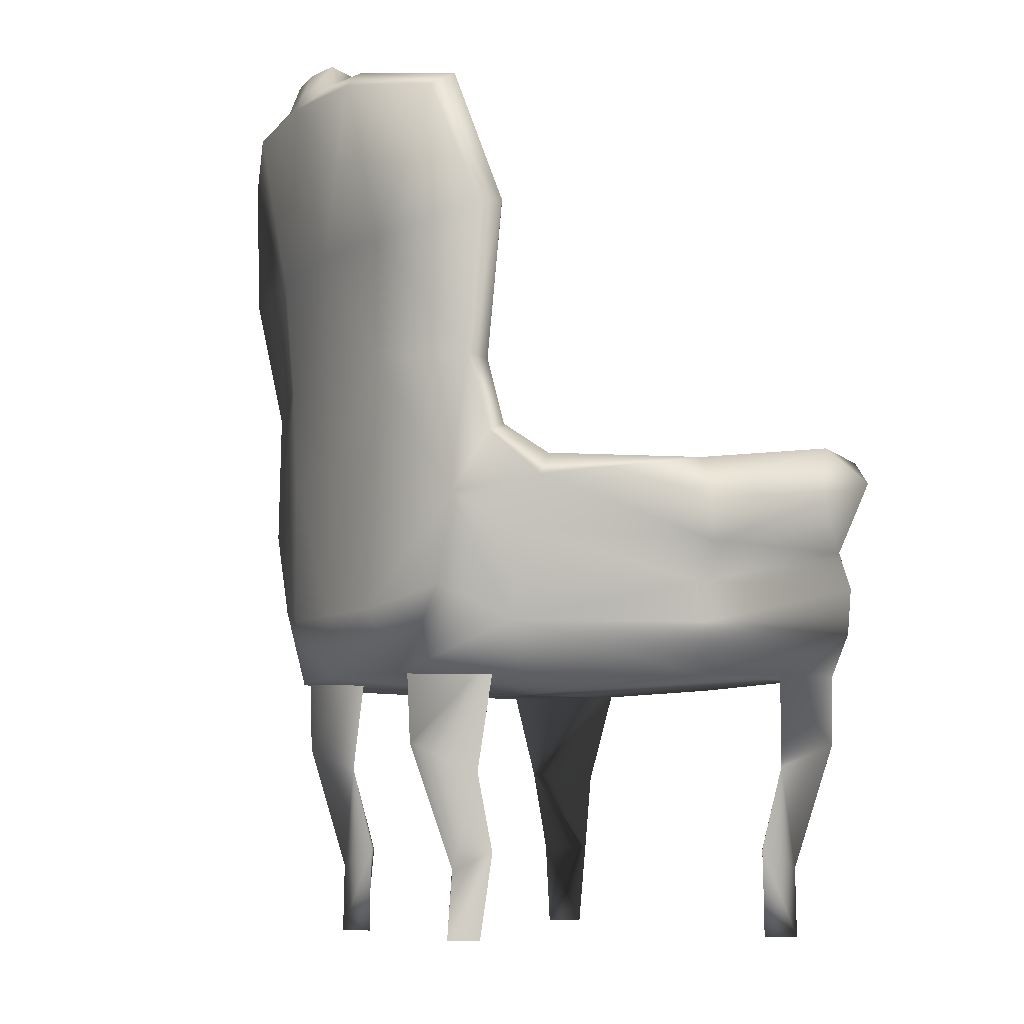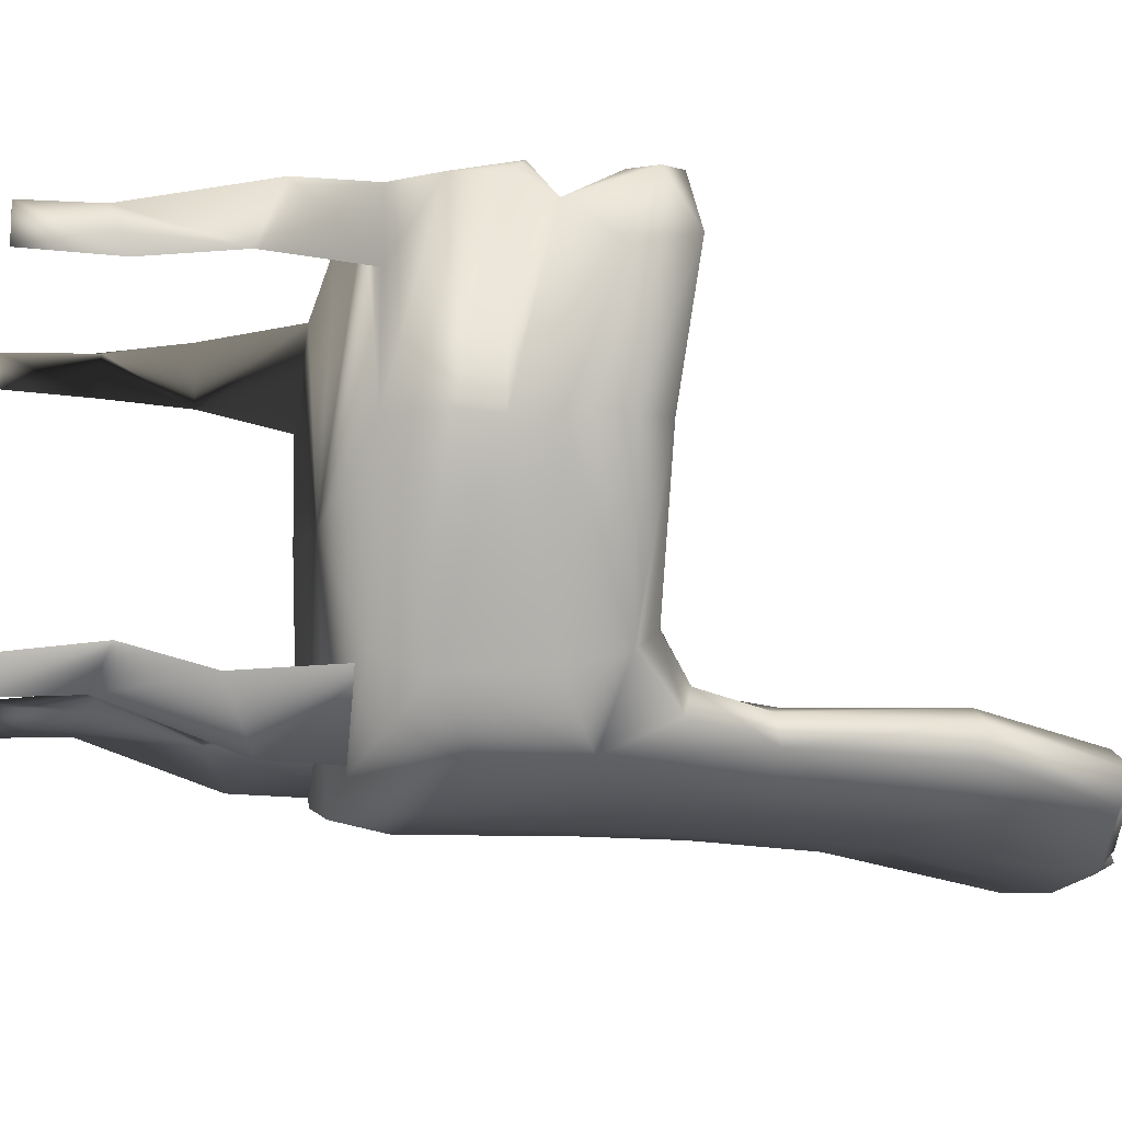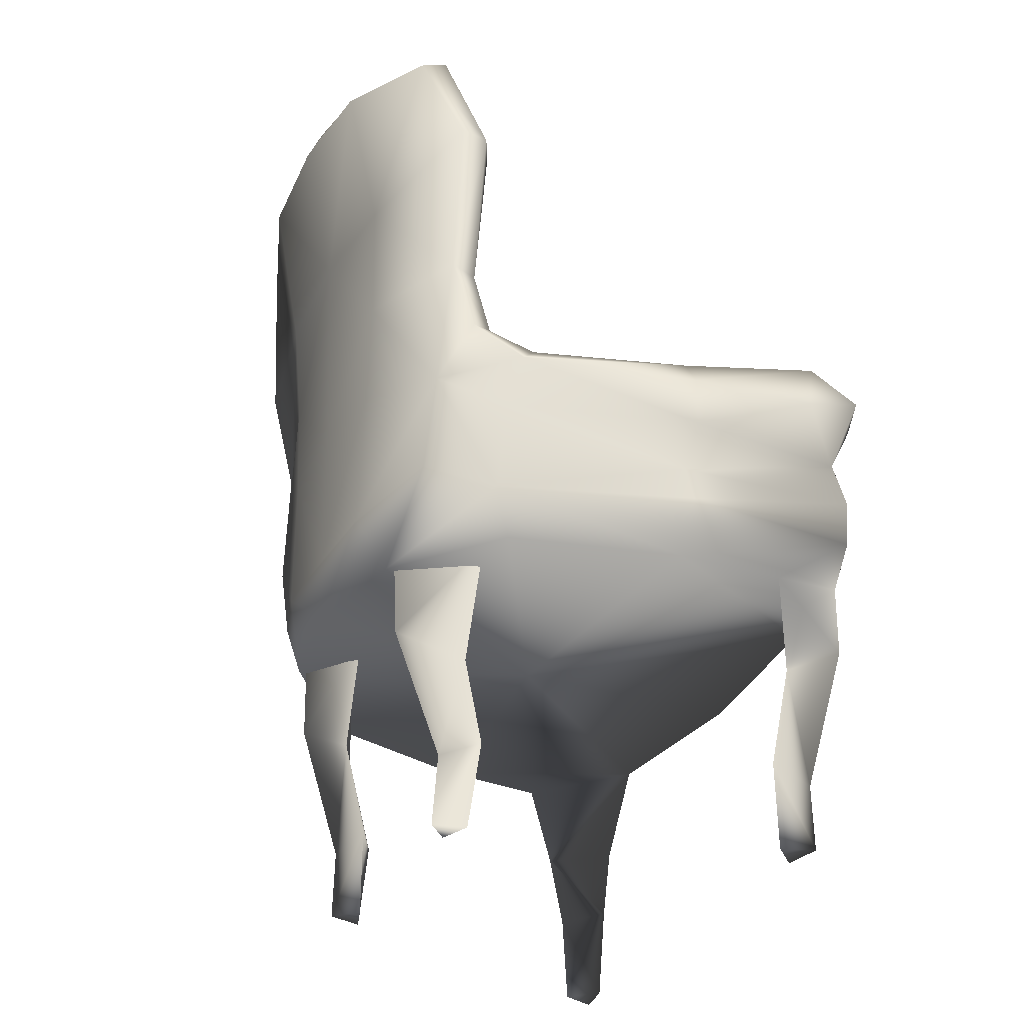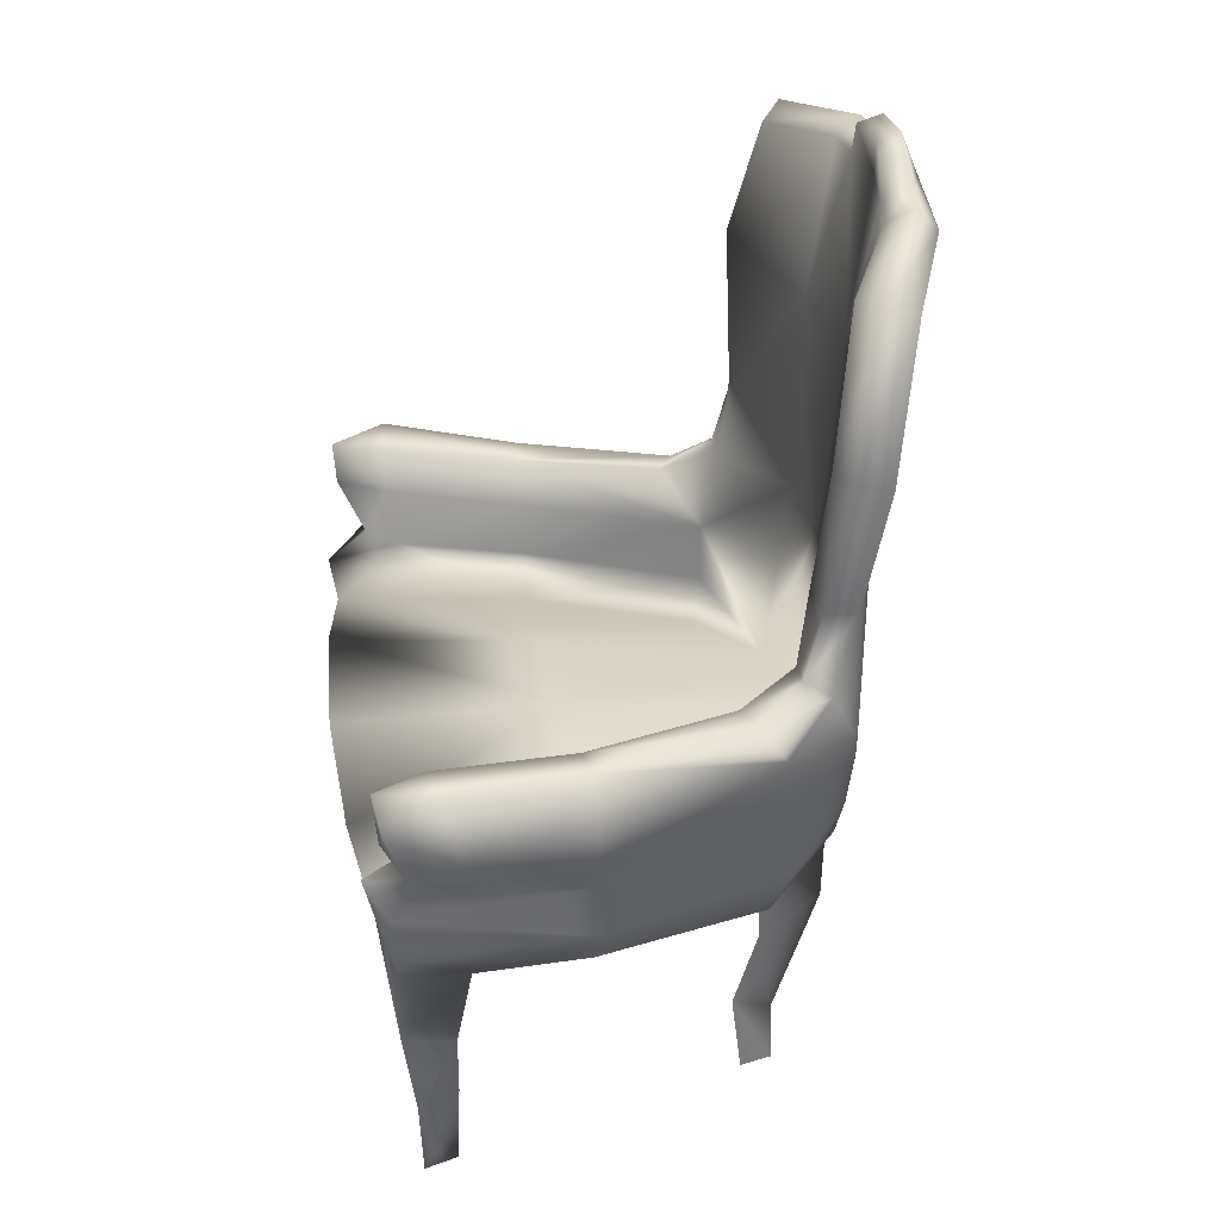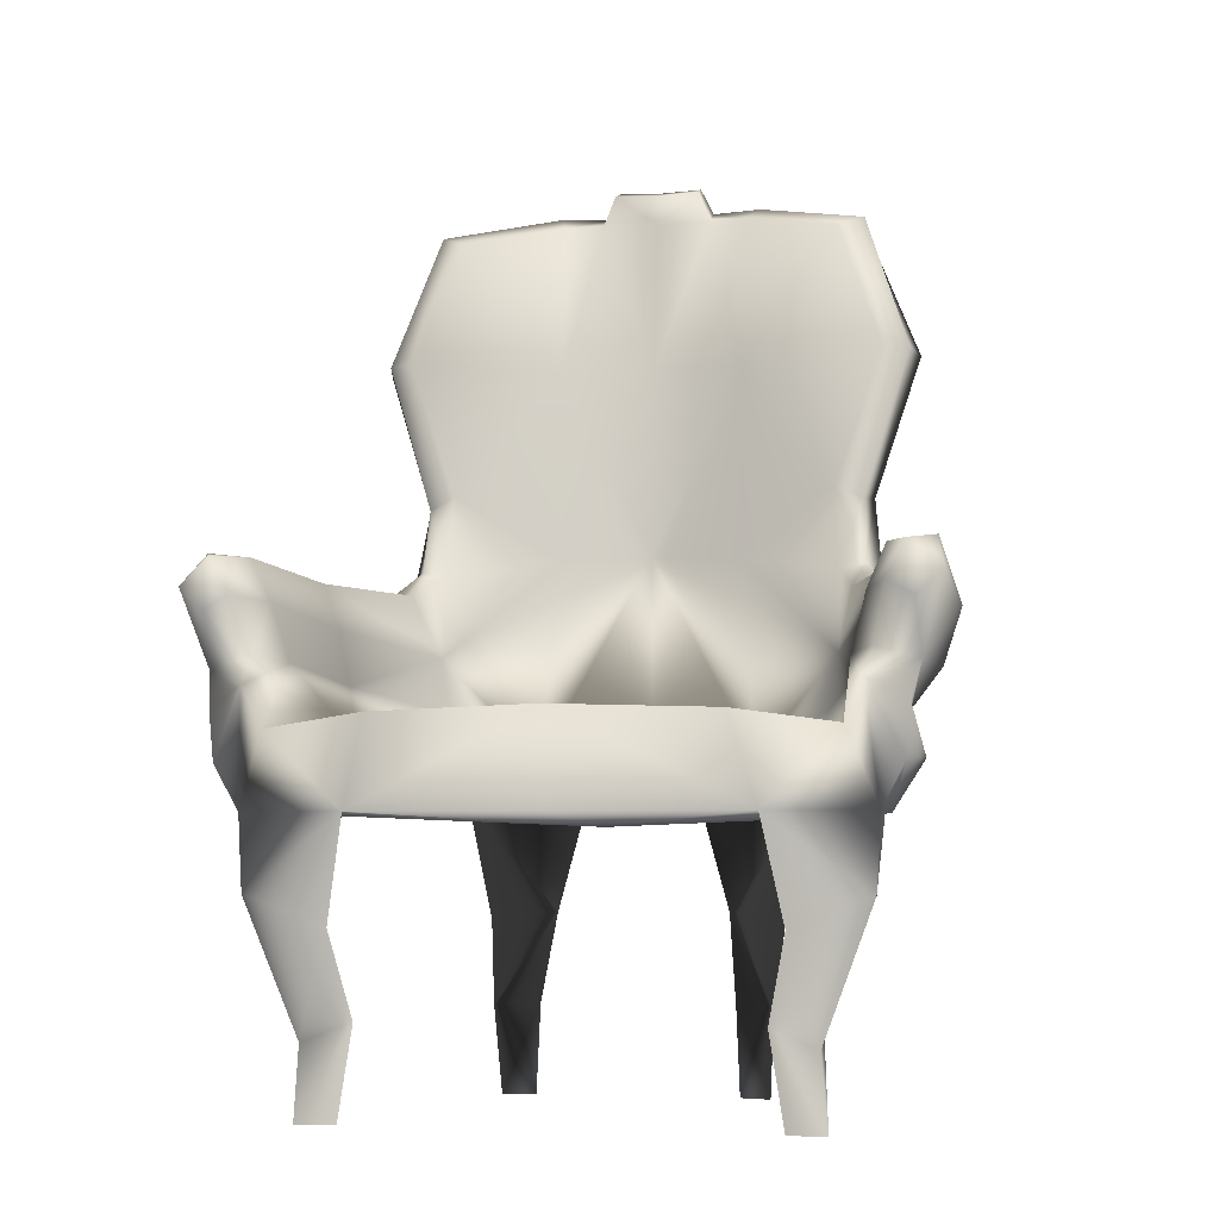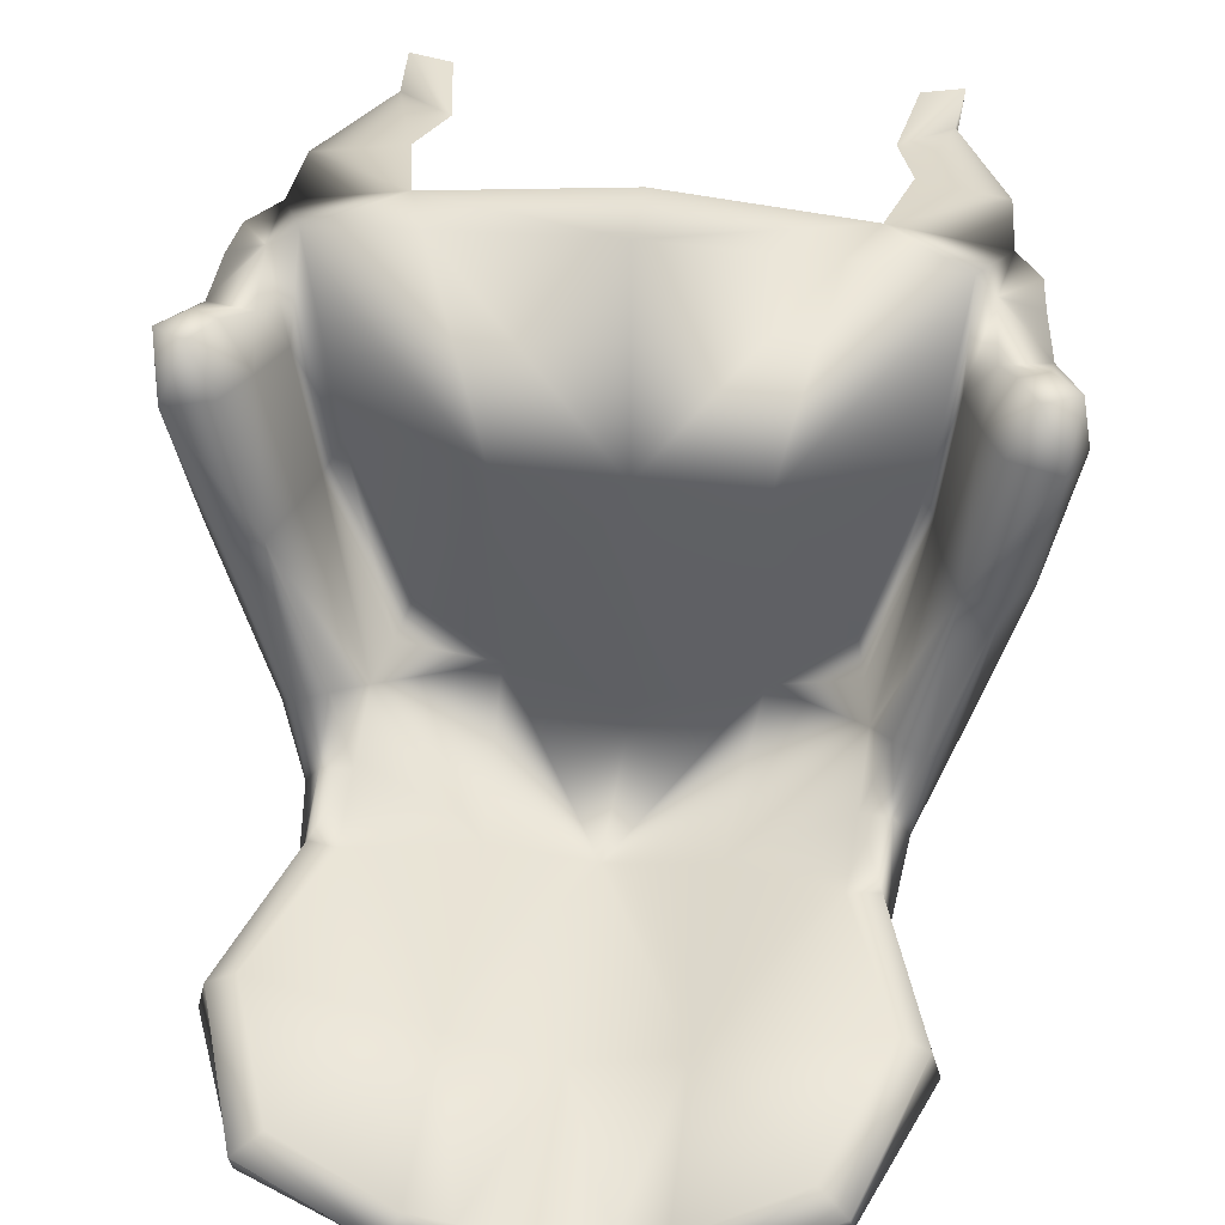
<metadata>
{"format":"obj","ext":"obj","renderer":"f3d","projection":"perspective","resolution":1024,"background":"white","views":[{"elev":-7.8,"azim":-119.4,"up":"+Y"},{"elev":-10.7,"azim":78.2,"up":"+Z"},{"elev":-32.9,"azim":-116.2,"up":"+Y"},{"elev":32.0,"azim":81.9,"up":"+Y"},{"elev":-5.4,"azim":12.7,"up":"+Y"},{"elev":38.7,"azim":-172.5,"up":"+Z"}]}
</metadata>
<code>
v  57.11 -7.353 64.51
v  46.4 7.024 65.32
v  64.32 10.76 156.7
v  0 -7.353 37.95
v  68.63 -7.353 107.1
v  58.55 9.57 106.5
v  29.81 -7.353 43.33
v  39.9 14.1 160.3
v  27.84 7.799 50.36
v  28.12 15.79 105.6
v  22.89 9.57 37.31
v  24.19 148.7 38.32
v  49.63 143.1 50.3
v  56.54 142 37.88
v  28.5 148 27.53
v  23.68 58.38 45.58
v  24.89 48.13 37.98
v  23.65 108.9 44.15
v  61.49 110.5 55.95
v  70.04 109.2 44.6
v  29.98 106.9 36.04
v  77.14 3.534 152.3
v  60.14 4.886 59.91
v  76.57 5.064 107.1
v  55.64 48.09 72.86
v  66.3 47.69 109.3
v  72.16 50.35 143.2
v  87.73 36.64 137.2
v  80.57 39.23 107.1
v  67.17 41.4 64.08
v  50.15 54.78 59.19
v  48.44 18.76 63.13
v  63.81 26.54 139.8
v  68.65 20.32 158.4
v  77.99 15.63 152.9
v  73.19 15.99 107.1
v  63.52 27.72 61.5
v  69.73 27.62 148.2
v  80.12 24.67 147.6
v  85.38 43.01 153.6
v  77.7 49.63 155.4
v  73.18 40.93 154.8
v  79.22 37.55 154.3
v  67.59 40.2 142.4
v  80.59 25.66 107.1
v  62.65 47.73 69.04
v  74.77 47.97 107.6
v  83.19 51.78 141.6
v  50.72 32.89 62.81
v  49.4 75.12 56.67
v  58.34 72.65 47.58
v  60.62 52.87 52.93
v  26.81 152.6 32.29
v  56.02 145.9 45.17
v  68.07 110.4 52.43
v  56.31 71.98 54.8
v  56.98 55.24 59.19
v  60.15 23.12 107.8
v  62.37 36.65 109.6
v  47.22 14.35 45.43
v  54.53 36.99 45.36
v  27.27 75.61 37.77
v  14.35 148.9 37.01
v  13.98 152.6 29.56
v  11.16 157 36.96
v  10.8 159.1 31.12
v  0 159.1 29.62
v  50.84 -32.71 150.5
v  70.33 -25.38 151.6
v  71.41 -7.353 151.2
v  45.97 -7.353 155.3
v  49.74 -75.86 145.6
v  59.24 -75.85 147.2
v  46.17 -53.44 145.7
v  57.81 -57.85 148
v  65.43 -31.02 138.5
v  70.38 -7.353 134.9
v  56.32 -75.86 138.8
v  57.13 -53.44 138
v  0 157 35.05
v  0 49.66 36.64
v  0 -7.353 159.7
v  0 149.1 35.11
v  0 110.1 39.67
v  37.26 -32.71 62.46
v  30.73 -25.38 46.17
v  43.17 -2.604 64.34
v  32.6 -57.85 57.72
v  33.65 -75.86 65.23
v  31.41 -75.85 56.85
v  35.09 -53.44 68.1
v  30.03 -2.604 45.42
v  14.15 -2.604 54.97
v  24.67 -53.44 62.09
v  25.65 -75.86 62.43
v  21.96 -31.02 55.11
v  -57.11 -7.353 64.51
v  -46.4 7.024 65.32
v  -64.32 10.76 156.7
v  -68.63 -7.353 107.1
v  -58.55 9.57 106.5
v  -29.81 -7.353 43.33
v  -39.9 14.1 160.3
v  -27.84 7.799 50.36
v  -28.12 15.79 105.6
v  0 -10.27 98.37
v  -22.89 9.57 37.31
v  -24.19 148.7 38.32
v  -49.63 143.1 50.3
v  -56.54 142 37.88
v  -28.5 148 27.53
v  0 148.9 25.42
v  -23.68 58.38 45.58
v  -24.89 48.13 37.98
v  -23.65 108.9 44.15
v  -61.49 110.5 55.95
v  -70.04 109.2 44.6
v  -29.98 106.9 36.04
v  -77.14 3.534 152.3
v  -60.14 4.886 59.91
v  -76.57 5.064 107.1
v  -55.64 48.09 72.86
v  -66.3 47.69 109.3
v  -72.16 50.35 143.2
v  -87.73 36.64 137.2
v  -80.57 39.23 107.1
v  -67.17 41.4 64.08
v  -50.15 54.78 59.19
v  -48.44 18.76 63.13
v  -63.81 26.54 139.8
v  -68.65 20.32 158.4
v  -77.99 15.63 152.9
v  -73.19 15.99 107.1
v  -63.52 27.72 61.5
v  -69.73 27.62 148.2
v  -80.12 24.67 147.6
v  -85.38 43.01 153.6
v  -77.7 49.63 155.4
v  -73.18 40.93 154.8
v  -79.22 37.55 154.3
v  -67.59 40.2 142.4
v  -80.59 25.66 107.1
v  -62.65 47.73 69.04
v  -74.77 47.97 107.6
v  -83.19 51.78 141.6
v  -50.72 32.89 62.81
v  -49.4 75.12 56.67
v  -58.34 72.65 47.58
v  -60.62 52.87 52.93
v  -26.81 152.6 32.29
v  -56.02 145.9 45.17
v  -68.07 110.4 52.43
v  -56.31 71.98 54.8
v  -56.98 55.24 59.19
v  -60.15 23.12 107.8
v  -62.37 36.65 109.6
v  -47.22 14.35 45.43
v  -54.53 36.99 45.36
v  -27.27 75.61 37.77
v  -14.35 148.9 37.01
v  -13.98 152.6 29.56
v  -11.16 157 36.96
v  -10.8 159.1 31.12
v  -50.84 -32.71 150.5
v  -70.33 -25.38 151.6
v  -71.41 -7.353 151.2
v  -45.97 -7.353 155.3
v  -49.74 -75.86 145.6
v  -59.24 -75.85 147.2
v  -46.17 -53.44 145.7
v  -57.81 -57.85 148
v  -65.43 -31.02 138.5
v  -70.38 -7.353 134.9
v  -56.32 -75.86 138.8
v  -57.13 -53.44 138
v  0 9.57 36.88
v  0 108.4 34.6
v  0 15.97 106
v  0 8.492 42.49
v  0 15.29 162
v  0 59.63 44.14
v  -37.26 -32.71 62.46
v  -30.73 -25.38 46.17
v  -43.17 -2.604 64.34
v  -32.6 -57.85 57.72
v  -33.65 -75.86 65.23
v  -31.41 -75.85 56.85
v  -35.09 -53.44 68.1
v  -30.03 -2.604 45.42
v  -14.15 -2.604 54.97
v  -24.67 -53.44 62.09
v  -25.65 -75.86 62.43
v  -21.96 -31.02 55.11
g 04_-_Default
f 5 1 23 24
f 10 6 2 9
f 180 82 71 8
f 77 5 22 70
f 8 10 178 180
f 71 106 5 77
f 178 10 9 179
f 10 8 3 6
f 66 67 80 65
f 53 12 13 54
f 181 179 9 16
f 17 11 176 81
f 181 16 18 84
f 55 20 14 54
f 14 20 21 15
f 15 21 177 112
f 56 50 31 57
f 46 25 26 47
f 32 2 6 58
f 35 22 24 36
f 34 35 39 38
f 45 37 30 29
f 36 45 39 35
f 30 46 47 29
f 49 32 58 59
f 55 56 51 20
f 57 31 25 46
f 15 53 54 14
f 19 55 54 13
f 51 56 57 52
f 56 55 19 50
f 52 57 46 30
f 59 58 33 44
f 51 62 21 20
f 11 7 4 176
f 64 63 12 53
f 65 80 83 63
f 66 65 63 64
f 71 77 76 68
f 72 74 79 78
f 74 68 76 79
f 87 93 96 85
f 89 91 94 95
f 91 85 96 94
f 100 121 120 97
f 105 104 98 101
f 180 103 167 82
f 119 100 173 166
f 103 180 178 105
f 167 173 100 106
f 178 179 104 105
f 105 101 99 103
f 163 162 80 67
f 150 151 109 108
f 181 113 104 179
f 114 81 176 107
f 181 84 115 113
f 152 151 110 117
f 110 111 118 117
f 111 112 177 118
f 153 154 128 147
f 143 144 123 122
f 129 155 101 98
f 132 133 121 119
f 131 135 136 132
f 142 126 127 134
f 133 132 136 142
f 127 126 144 143
f 146 156 155 129
f 152 117 148 153
f 154 143 122 128
f 111 110 151 150
f 116 109 151 152
f 148 149 154 153
f 153 147 116 152
f 149 127 143 154
f 156 141 130 155
f 148 117 118 159
f 107 176 4 102
f 161 150 108 160
f 162 160 83 80
f 163 161 160 162
f 167 164 172 173
f 168 174 175 170
f 170 175 172 164
f 184 182 193 190
f 186 192 191 188
f 188 191 193 182
f 4 7 106
f 24 22 5
f 1 5 106
f 71 82 106
f 11 17 61
f 50 18 16
f 52 30 61
f 177 21 62
f 18 12 63
f 13 12 18
f 3 71 70
f 26 27 48
f 6 3 33
f 70 22 34
f 23 37 36
f 27 26 44
f 45 29 28
f 32 49 9
f 9 2 32
f 43 41 42
f 28 48 40
f 27 44 41
f 38 43 42
f 39 40 43
f 3 8 71
f 33 34 38
f 45 36 37
f 48 29 47
f 48 27 41
f 41 40 48
f 49 26 25
f 49 59 26
f 44 38 42
f 42 41 44
f 38 44 33
f 38 39 43
f 39 28 40
f 59 44 26
f 6 33 58
f 34 3 70
f 22 35 34
f 43 40 41
f 3 34 33
f 61 30 37
f 60 23 7
f 60 7 11
f 51 52 61
f 112 67 66
f 64 15 112
f 64 53 15
f 63 84 18
f 63 83 84
f 16 31 50
f 50 19 18
f 61 17 62
f 61 62 51
f 62 81 177
f 62 17 81
f 37 23 61
f 106 7 1
f 49 25 31
f 18 19 13
f 28 39 45
f 48 28 29
f 48 47 26
f 49 16 9
f 49 31 16
f 61 60 11
f 68 69 71
f 69 68 75
f 72 73 74
f 70 69 77
f 75 73 79
f 73 72 78
f 75 79 76
f 69 70 71
f 69 76 77
f 68 74 75
f 76 69 75
f 73 78 79
f 73 75 74
f 23 1 7
f 23 60 61
f 36 24 23
f 66 64 112
f 85 86 87
f 86 85 88
f 89 90 91
f 92 86 93
f 88 90 94
f 90 89 95
f 88 94 96
f 86 92 87
f 86 96 93
f 85 91 88
f 96 86 88
f 90 95 94
f 90 88 91
f 4 106 102
f 121 100 119
f 97 106 100
f 167 106 82
f 107 158 114
f 147 113 115
f 149 158 127
f 177 159 118
f 115 160 108
f 109 115 108
f 99 166 167
f 123 145 124
f 101 130 99
f 166 131 119
f 120 133 134
f 124 141 123
f 142 125 126
f 129 104 146
f 104 129 98
f 140 139 138
f 125 137 145
f 124 138 141
f 135 139 140
f 136 140 137
f 99 167 103
f 130 135 131
f 142 134 133
f 145 144 126
f 145 138 124
f 138 145 137
f 146 122 123
f 146 123 156
f 141 139 135
f 139 141 138
f 135 130 141
f 135 140 136
f 136 137 125
f 156 123 141
f 101 155 130
f 131 166 99
f 119 131 132
f 140 138 137
f 99 130 131
f 158 134 127
f 157 102 120
f 157 107 102
f 148 158 149
f 112 163 67
f 161 112 111
f 161 111 150
f 160 115 84
f 160 84 83
f 113 147 128
f 147 115 116
f 158 159 114
f 158 148 159
f 159 177 81
f 159 81 114
f 134 158 120
f 106 97 102
f 146 128 122
f 115 109 116
f 125 142 136
f 145 126 125
f 145 123 144
f 146 104 113
f 146 113 128
f 158 107 157
f 164 167 165
f 165 171 164
f 168 170 169
f 166 173 165
f 171 175 169
f 169 174 168
f 171 172 175
f 165 167 166
f 165 173 172
f 164 171 170
f 172 171 165
f 169 175 174
f 169 170 171
f 120 102 97
f 120 158 157
f 133 120 121
f 163 112 161
f 182 184 183
f 183 185 182
f 186 188 187
f 189 190 183
f 185 191 187
f 187 192 186
f 185 193 191
f 183 184 189
f 183 190 193
f 182 185 188
f 193 185 183
f 187 191 192
f 187 188 185
g

</code>
